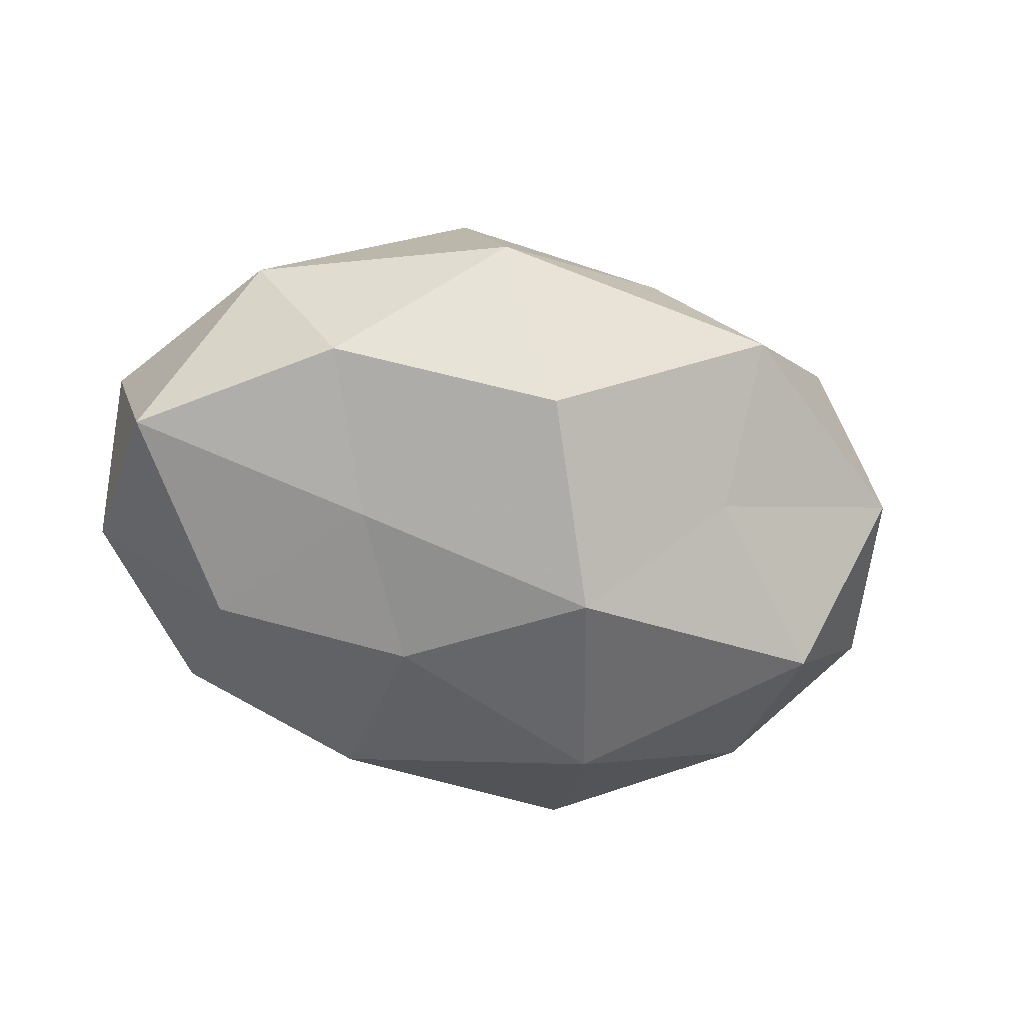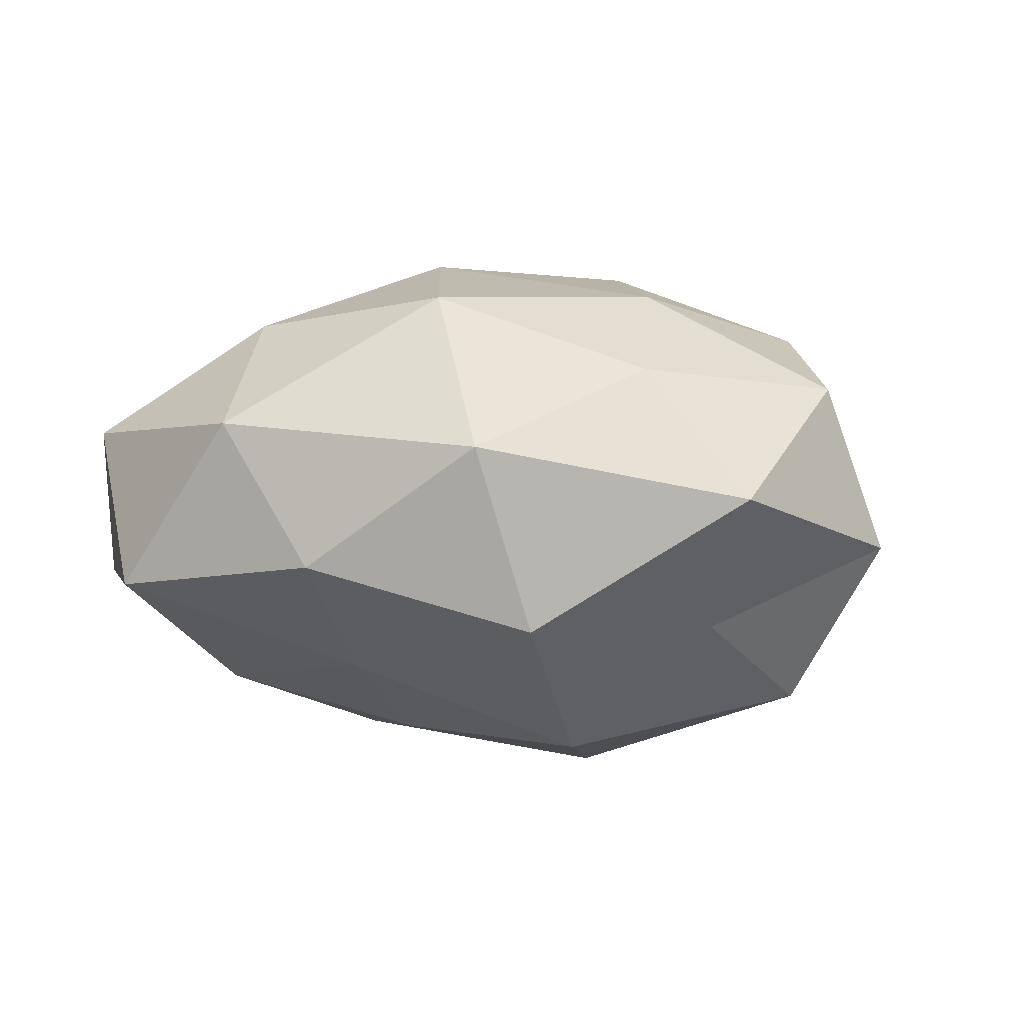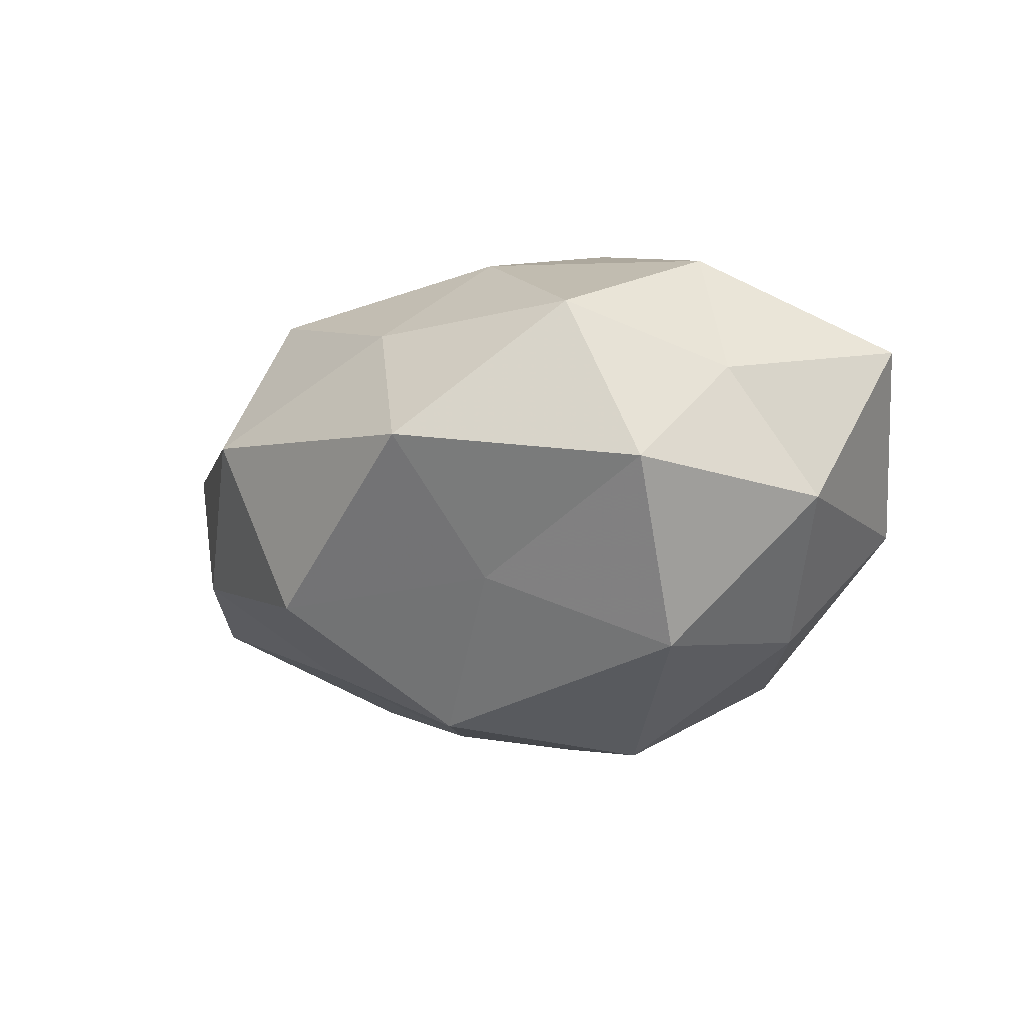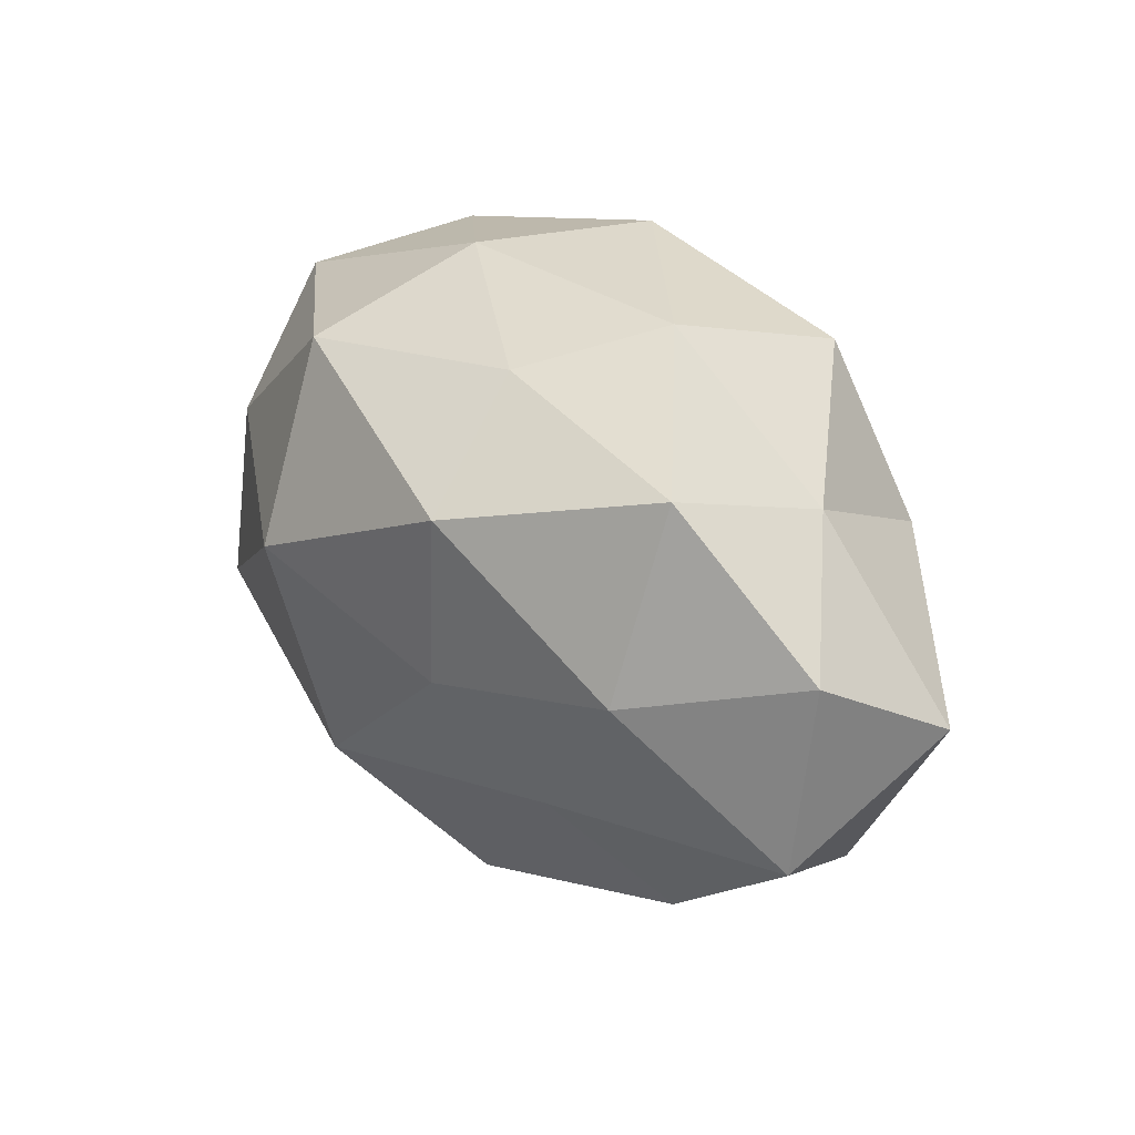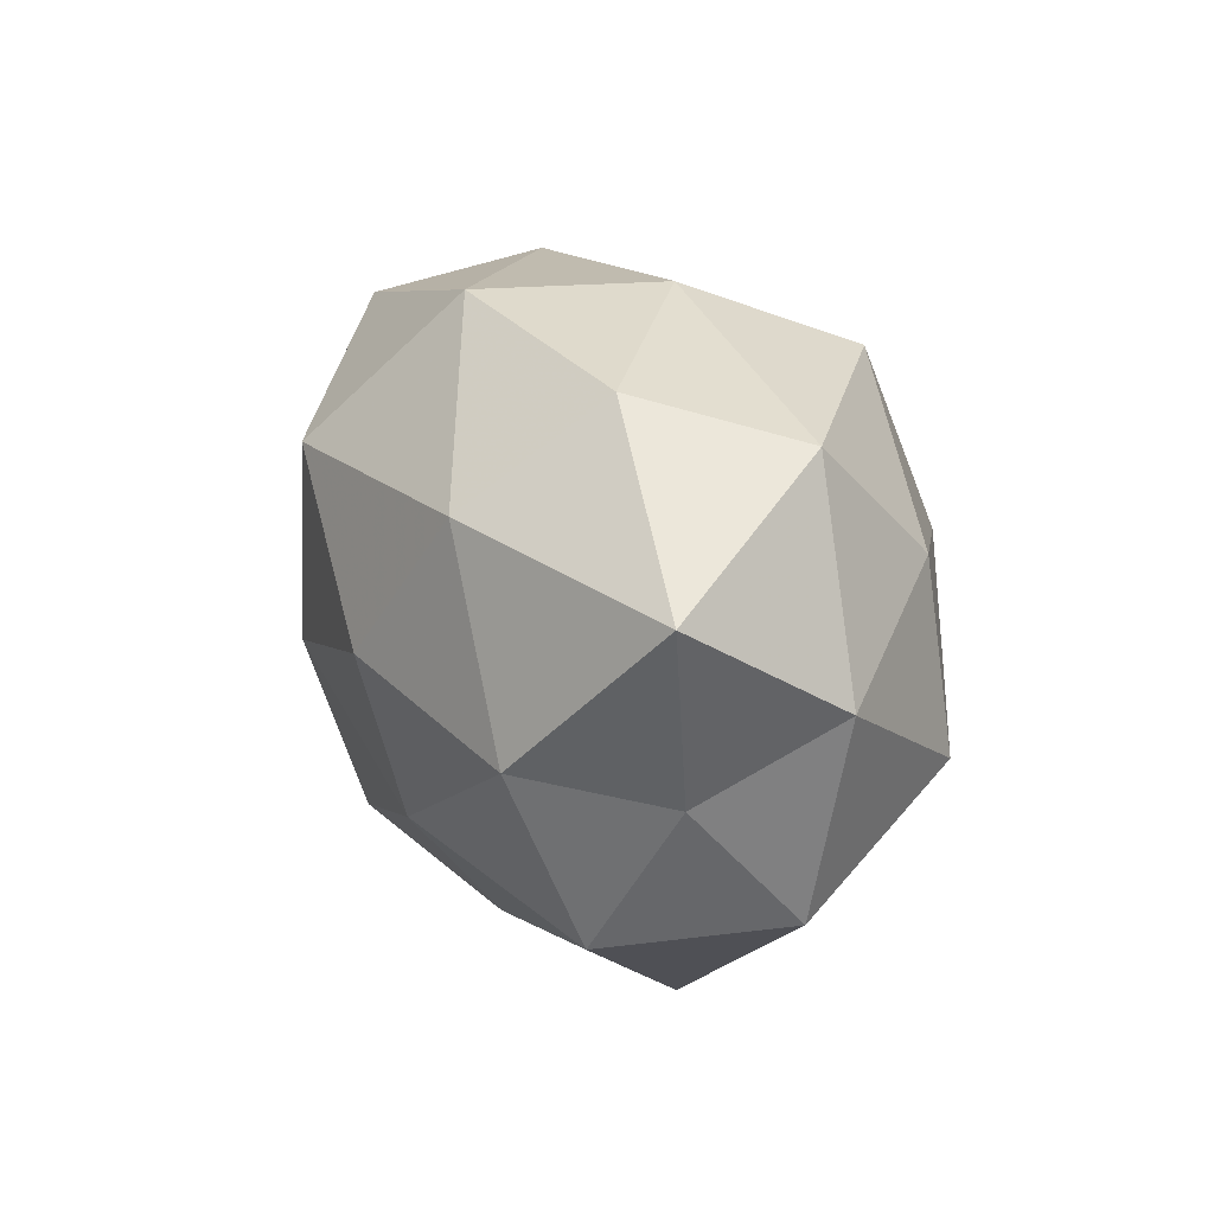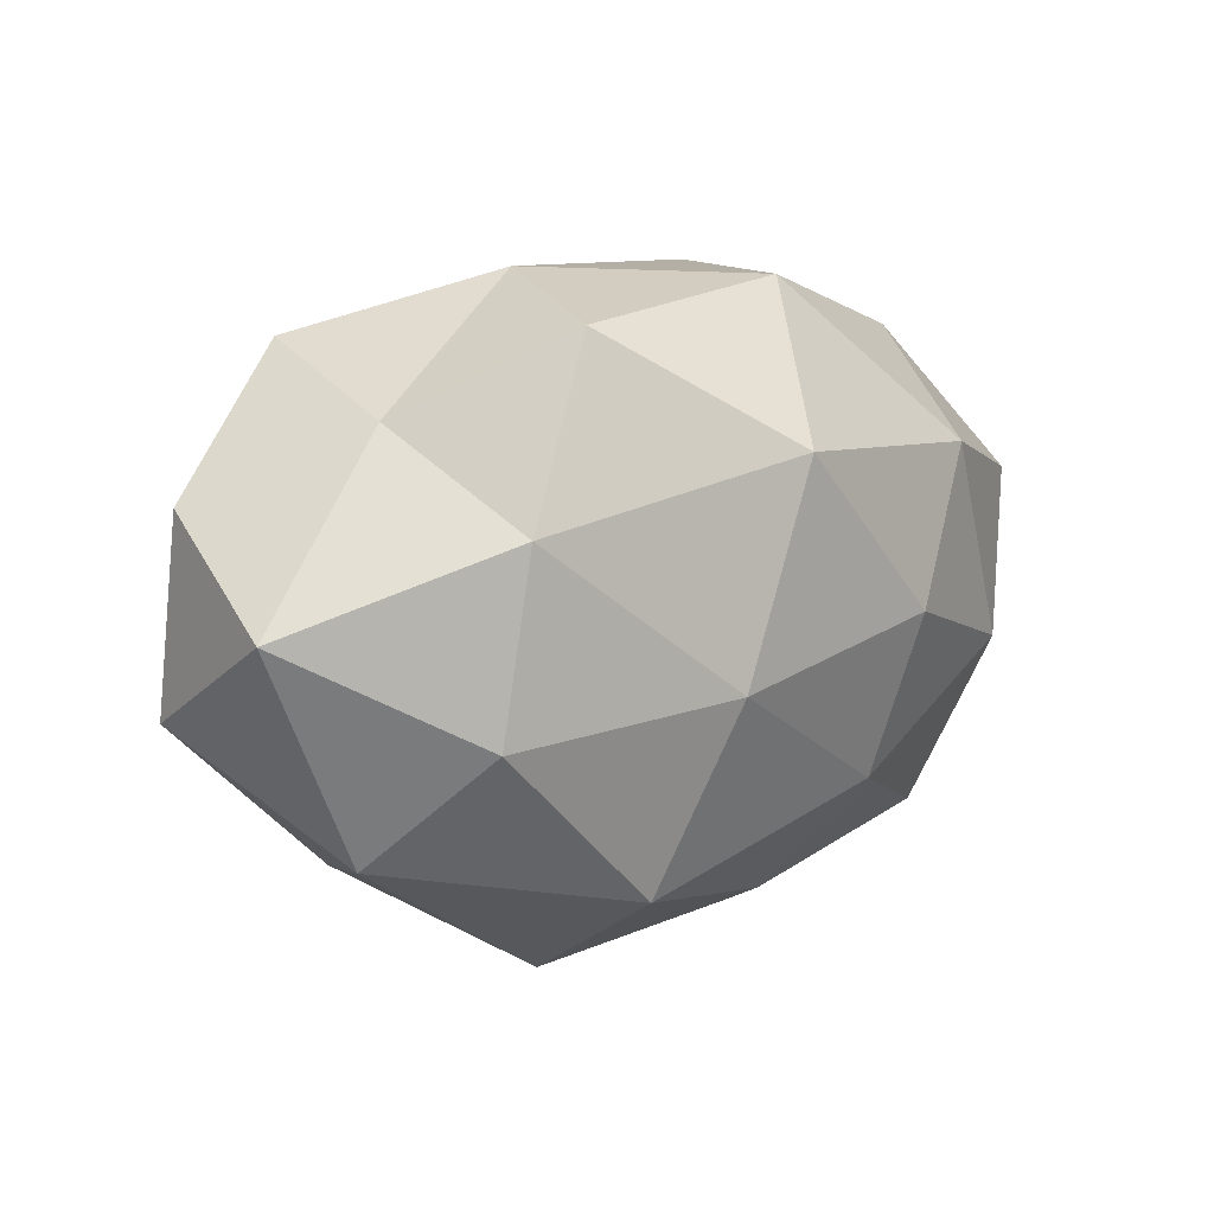
<metadata>
{"format":"obj","ext":"obj","renderer":"f3d","projection":"perspective","resolution":1024,"background":"white","views":[{"elev":-48.1,"azim":-20.1,"up":"+Z"},{"elev":-4.8,"azim":-14.9,"up":"+Z"},{"elev":-14.6,"azim":45.9,"up":"+Z"},{"elev":33.1,"azim":-127.4,"up":"+Y"},{"elev":14.8,"azim":70.8,"up":"+Y"},{"elev":10.0,"azim":-43.1,"up":"+Y"}]}
</metadata>
<code>
v -0.05417 0.001656 0.008498
v -0.02223 0.03072 0.01927
v 0.05274 0.01012 0.01131
v -0.01631 0.03565 0.001429
v 0.0128 -0.01897 0.02578
v -0.03255 0.01104 0.02295
v -0.01426 0.02168 -0.02876
v 0.04245 -0.02399 -0.006304
v -0.003517 0.01799 0.03215
v -0.0517 0.01284 -0.00844
v -0.01667 -0.02759 0.02276
v 0.03527 0.01043 -0.02188
v 0.04397 -0.01028 0.006892
v 0.03404 -0.02716 0.01347
v 0.01482 -0.0003094 0.03152
v -0.03517 -0.009628 0.02139
v -0.01368 0.0009797 -0.02912
v -0.04191 -0.02283 0.00723
v 0.03508 -0.01119 -0.02519
v -0.02372 -0.0129 -0.02141
v -0.03663 0.02131 0.005111
v 0.01871 -0.02536 -0.01664
v 0.007891 -0.03263 0.01427
v 0.03708 -0.006897 0.02296
v -0.01499 -0.03929 0.003376
v -0.03255 -0.02731 -0.01013
v -0.01149 -0.005792 0.03099
v 0.04125 0.02327 -0.007473
v 0.01311 0.0354 -0.003296
v 0.01652 0.02833 -0.0231
v 0.04913 -0.0008106 -0.008047
v -0.007076 -0.03464 -0.01778
v 0.006786 0.03465 0.01709
v -0.03505 0.02859 -0.01415
v -0.03597 0.007381 -0.02251
v 0.01224 0.007006 -0.03378
v 0.03231 0.02796 0.009764
v 0.003274 -0.01678 -0.03159
v 0.02806 0.01614 0.0251
v -0.05204 -0.009233 -0.01146
v 0.01848 -0.03994 -0.001989
v -0.007567 0.03141 -0.01375
f 2 6 9
f 8 13 14
f 6 1 16
f 16 1 18
f 18 11 16
f 2 4 21
f 21 1 6
f 2 21 6
f 21 10 1
f 22 19 8
f 5 11 23
f 23 14 5
f 3 24 13
f 14 24 5
f 14 13 24
f 5 24 15
f 25 11 18
f 25 23 11
f 26 25 18
f 6 27 9
f 27 11 5
f 15 27 5
f 9 27 15
f 6 16 27
f 27 16 11
f 30 28 12
f 29 28 30
f 13 31 3
f 8 31 13
f 19 31 8
f 19 12 31
f 31 28 3
f 31 12 28
f 32 26 20
f 32 25 26
f 2 33 4
f 2 9 33
f 33 29 4
f 4 34 21
f 21 34 10
f 35 7 17
f 17 20 35
f 34 7 35
f 10 34 35
f 36 17 7
f 19 36 12
f 36 7 30
f 12 36 30
f 3 28 37
f 29 37 28
f 33 37 29
f 38 20 17
f 22 38 19
f 32 20 38
f 22 32 38
f 38 17 36
f 38 36 19
f 9 15 39
f 39 24 3
f 39 15 24
f 9 39 33
f 37 39 3
f 33 39 37
f 1 10 40
f 1 40 18
f 18 40 26
f 20 26 40
f 35 40 10
f 20 40 35
f 8 14 41
f 22 8 41
f 41 14 23
f 41 23 25
f 22 41 32
f 41 25 32
f 4 29 42
f 30 7 42
f 42 29 30
f 4 42 34
f 34 42 7

</code>
